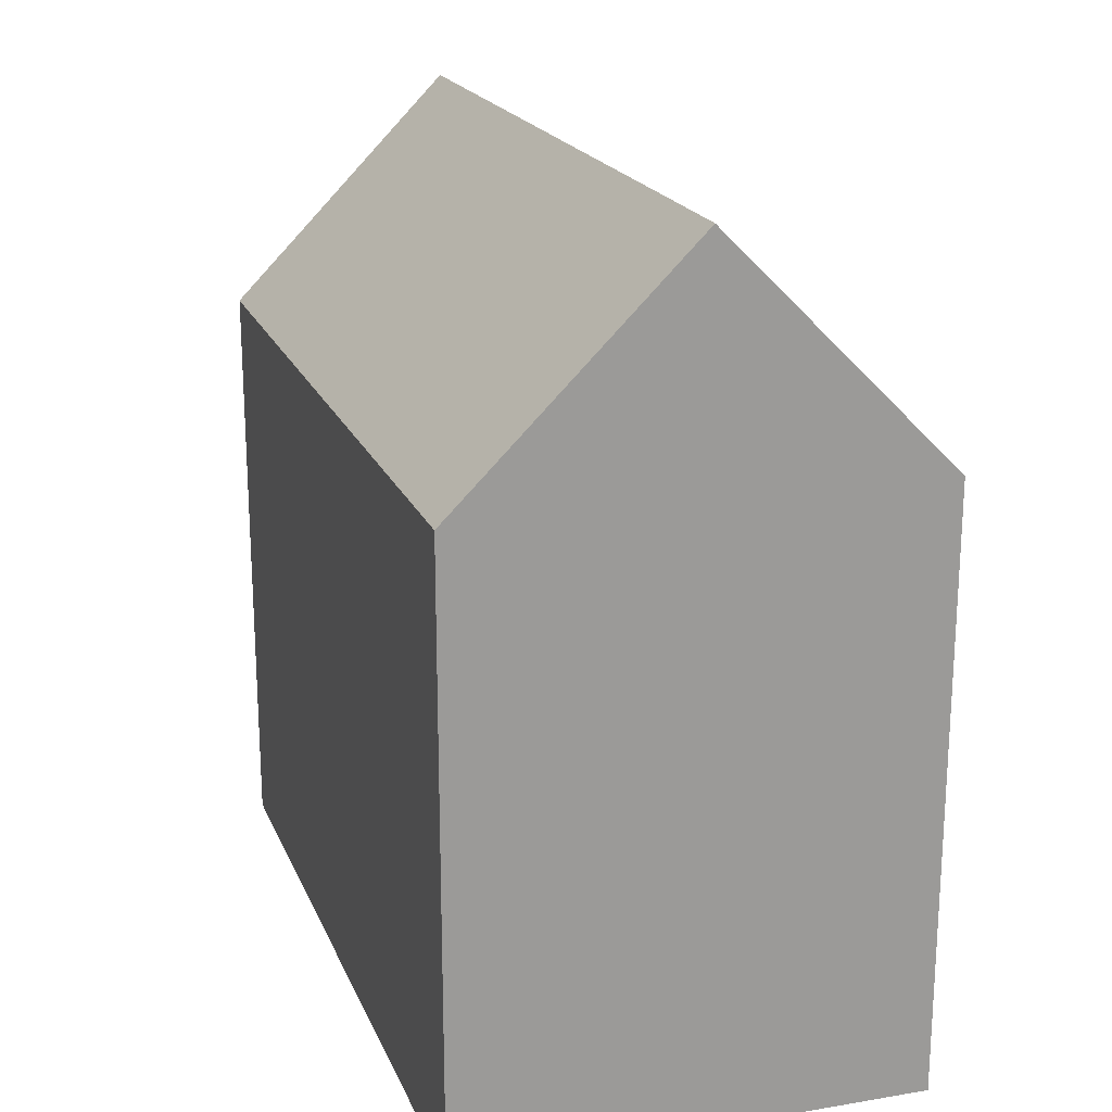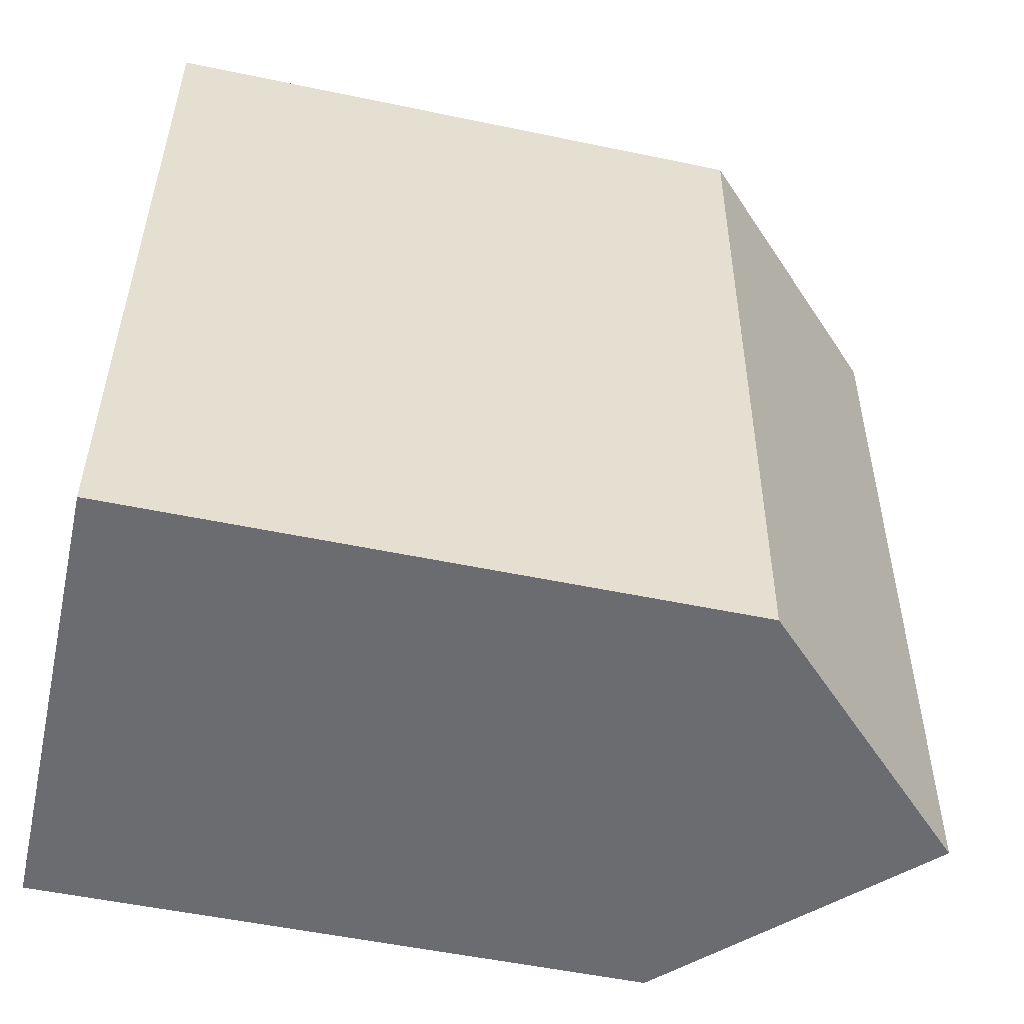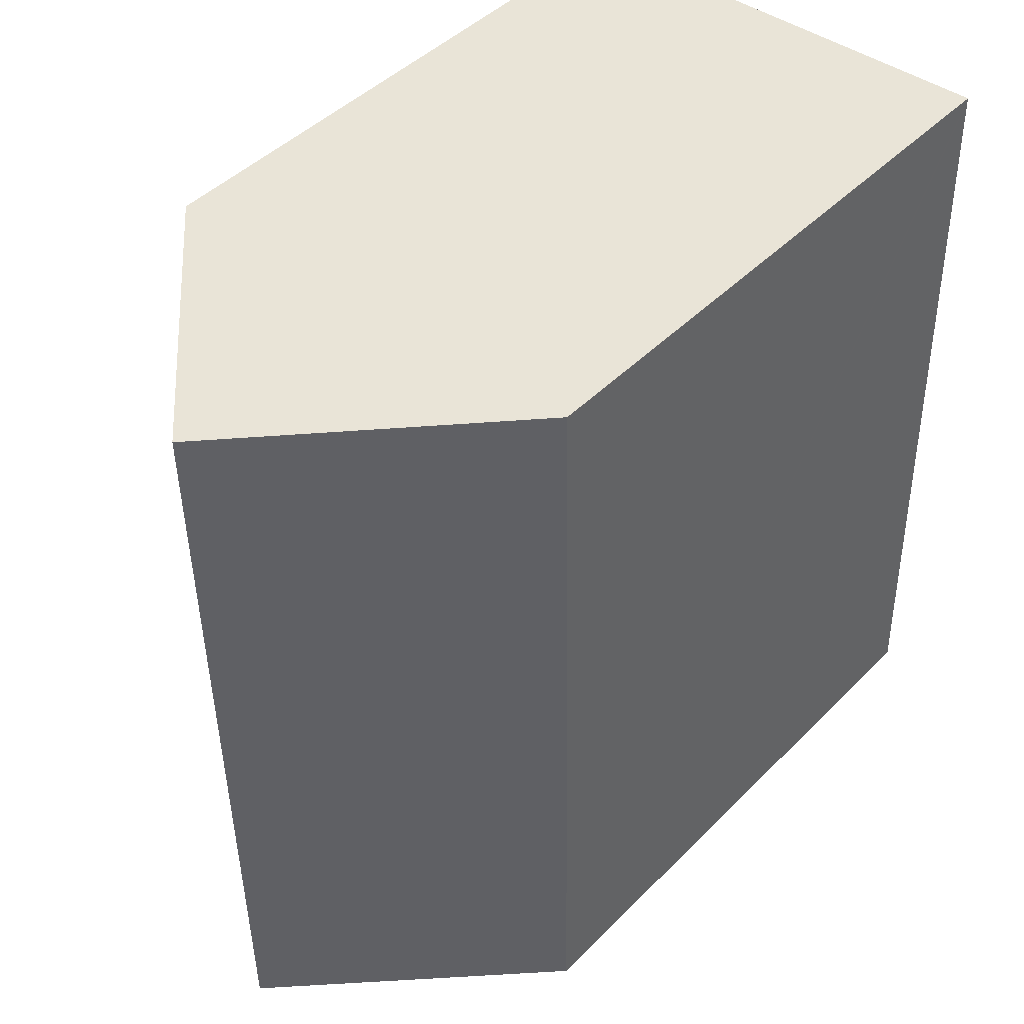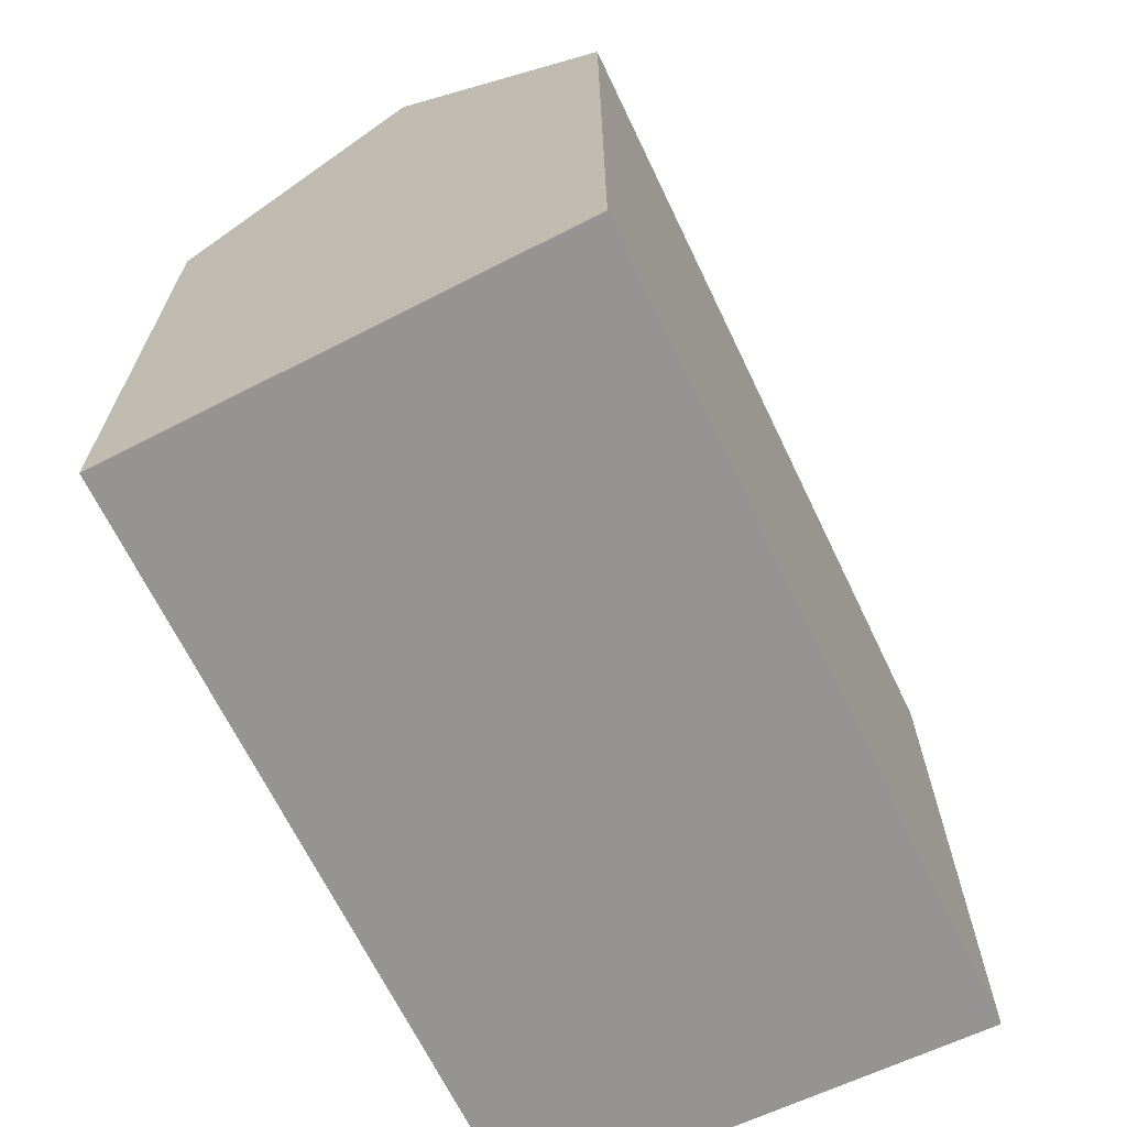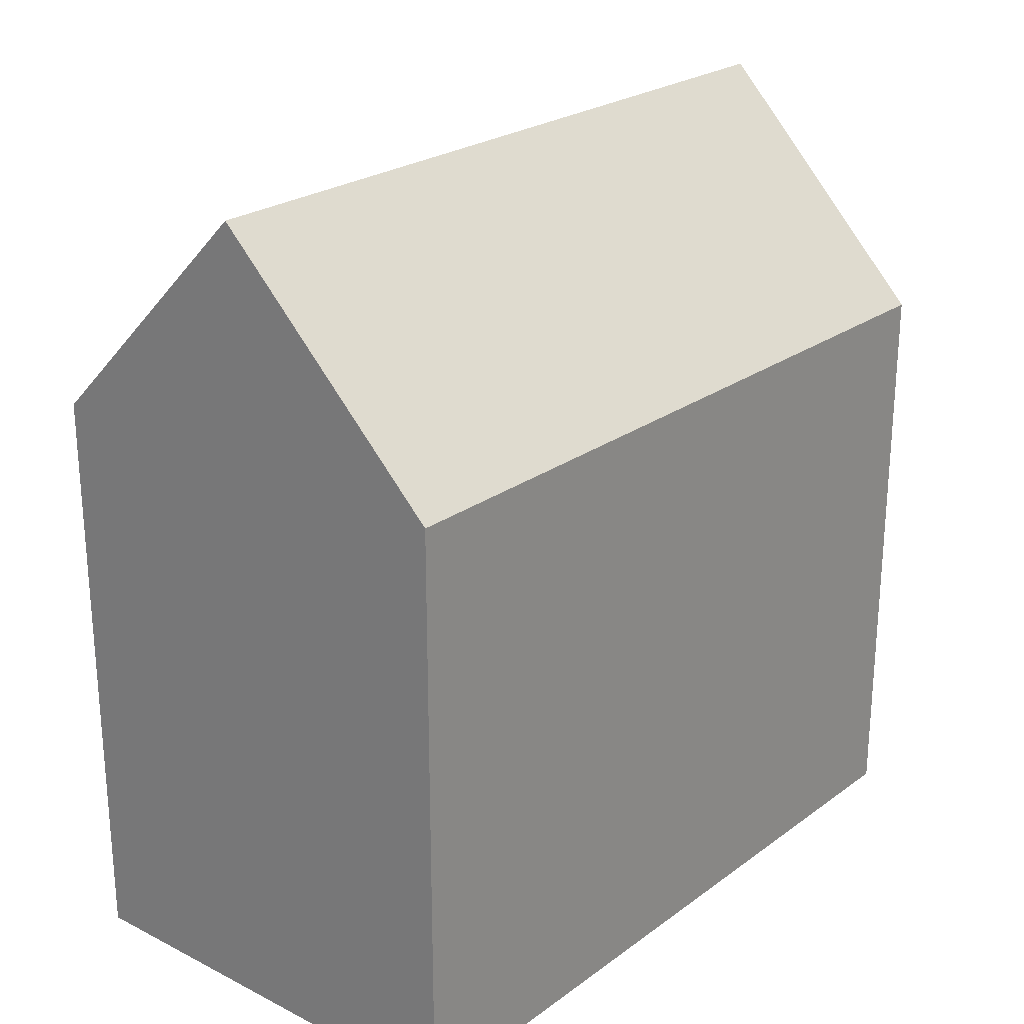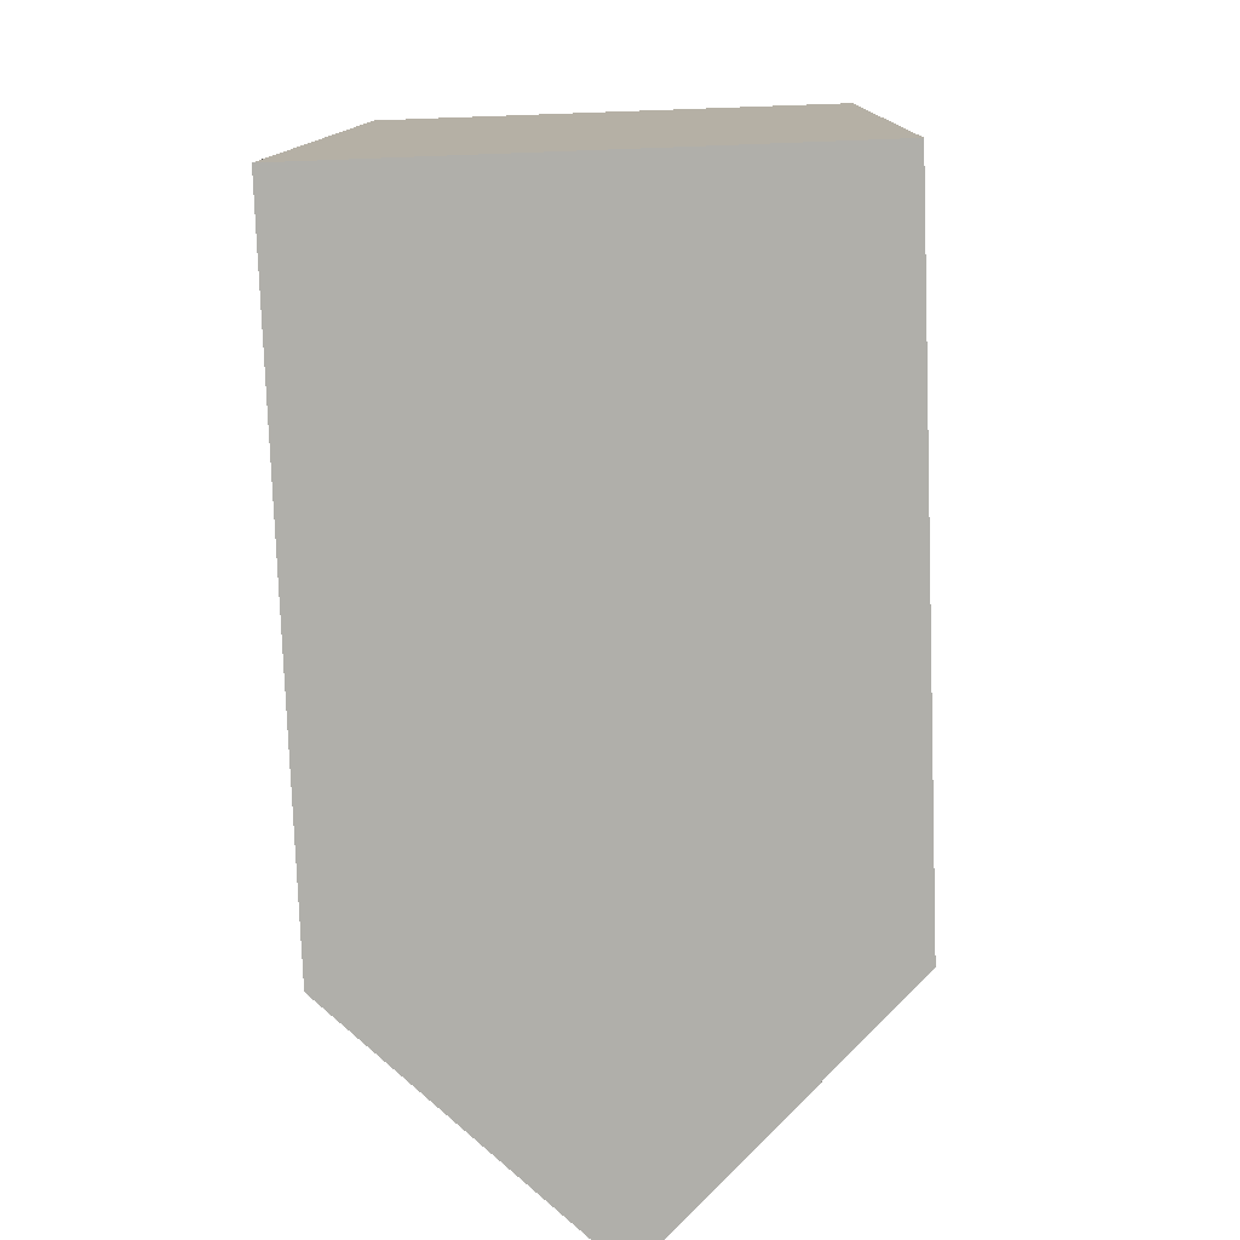
<metadata>
{"format":"obj","ext":"obj","renderer":"f3d","projection":"perspective","resolution":1024,"background":"white","views":[{"elev":20.0,"azim":162.7,"up":"+Y"},{"elev":-53.4,"azim":77.4,"up":"+Z"},{"elev":45.2,"azim":-138.9,"up":"+Z"},{"elev":-67.1,"azim":-153.2,"up":"+Y"},{"elev":24.3,"azim":41.3,"up":"+Y"},{"elev":-77.9,"azim":2.1,"up":"+Z"}]}
</metadata>
<code>
v  11.48 14.5 18.87
v  5.562 20.05 0.027
v  5.951 20.05 19.04
v  11.15 14.45 0.055
v  1.019 15.1 19.19
v  0.391 14.48 19.12
v  0.393 14.48 19.21
v  0 14.48 8.864e-16
v  0.666 15.14 0.003
v  2.929 17.02 19.13
v  0.393 -1.176e-15 19.21
v  11.48 -1.156e-15 18.87
v  1.019 -1.175e-15 19.19
v  2.929 -1.172e-15 19.13
v  5.951 -1.166e-15 19.04
v  11.15 -3.368e-18 0.055
v  0 0 0
v  5.562 -1.653e-18 0.027
v  0.666 -1.837e-19 0.003
v  0.391 -1.171e-15 19.12
g defaultobject
f 1 2 3
f 2 1 4
f 5 6 7
f 6 5 8
f 8 5 9
f 9 5 10
f 9 10 2
f 2 10 3
f 10 1 3
f 1 10 5
f 1 5 7
f 1 7 11
f 1 11 12
f 12 11 13
f 12 13 14
f 12 14 15
f 12 4 1
f 4 12 16
f 4 9 2
f 9 4 16
f 9 16 8
f 8 16 17
f 17 16 18
f 17 18 19
f 6 11 7
f 11 6 8
f 11 8 20
f 20 8 17
f 12 18 16
f 18 12 15
f 18 15 19
f 19 15 14
f 19 14 13
f 19 13 17
f 17 13 11
f 17 11 20

</code>
